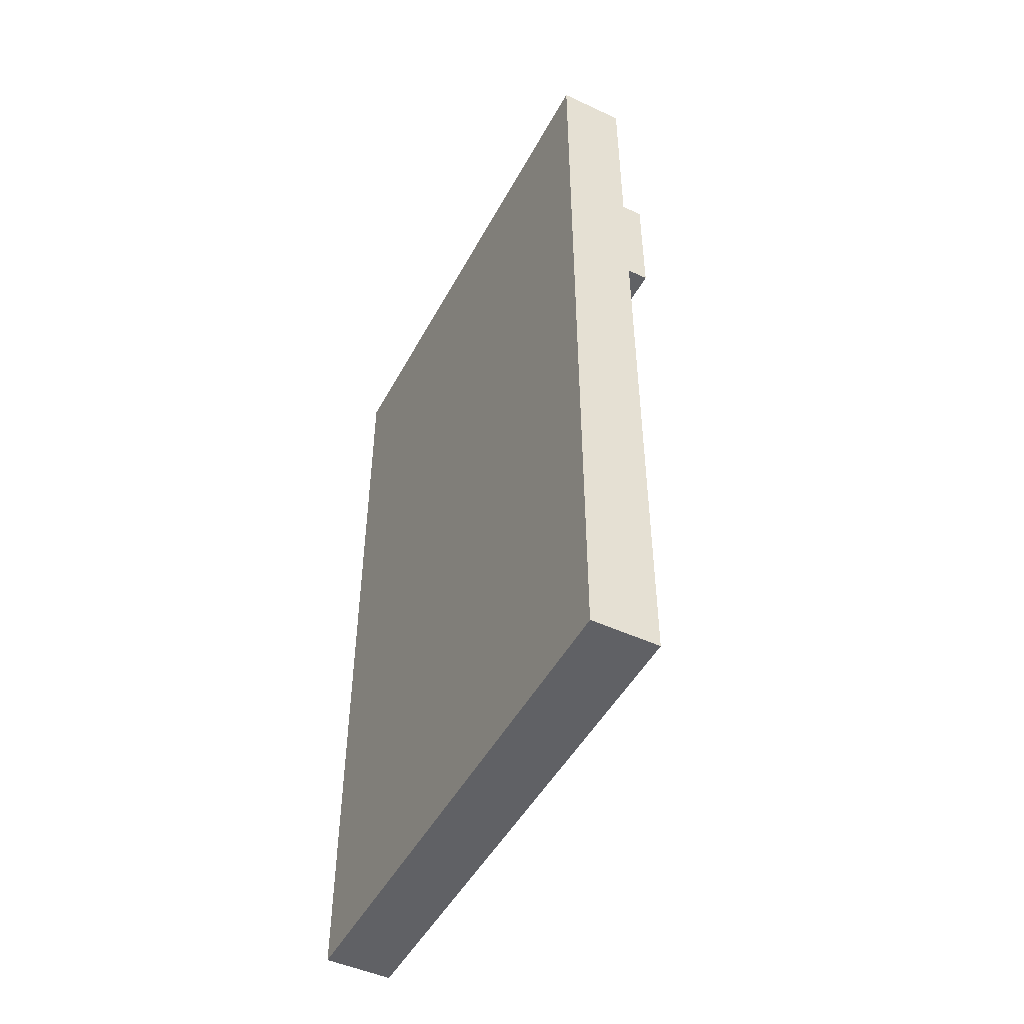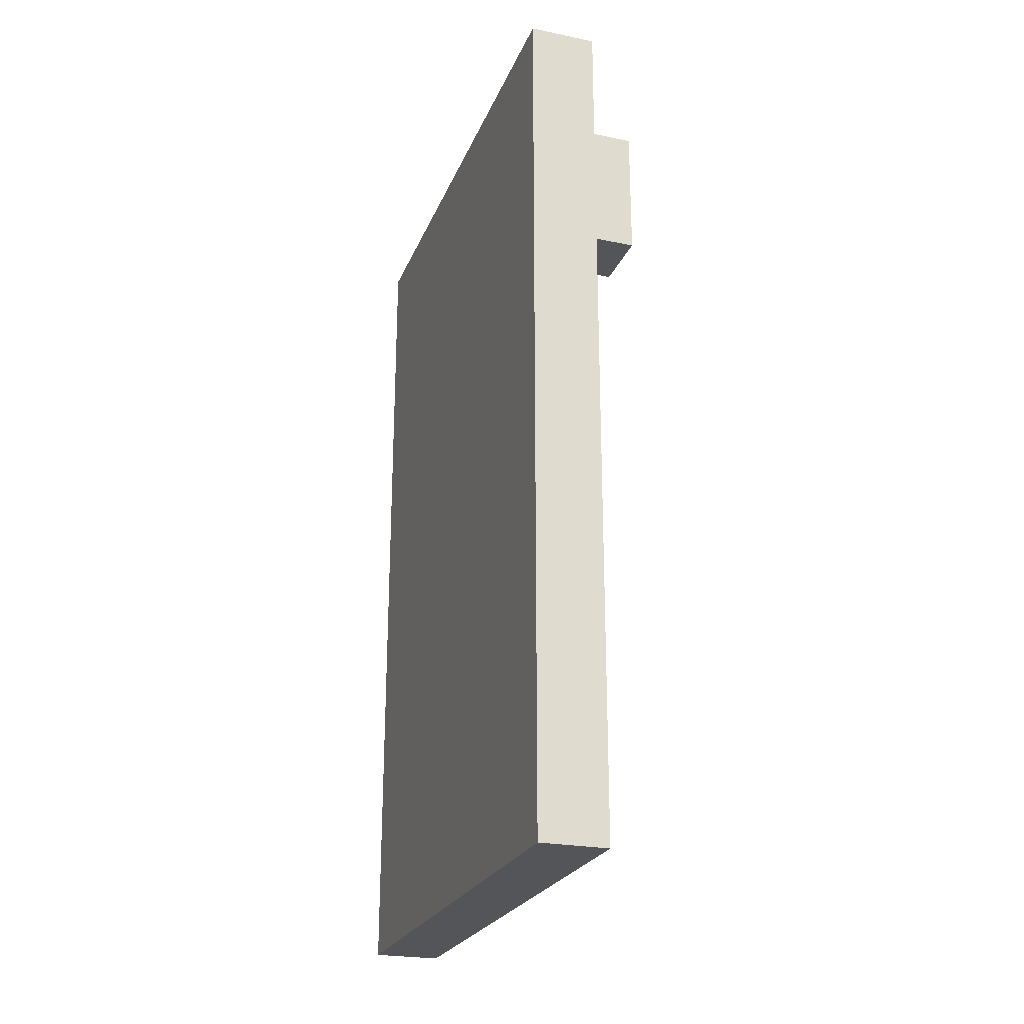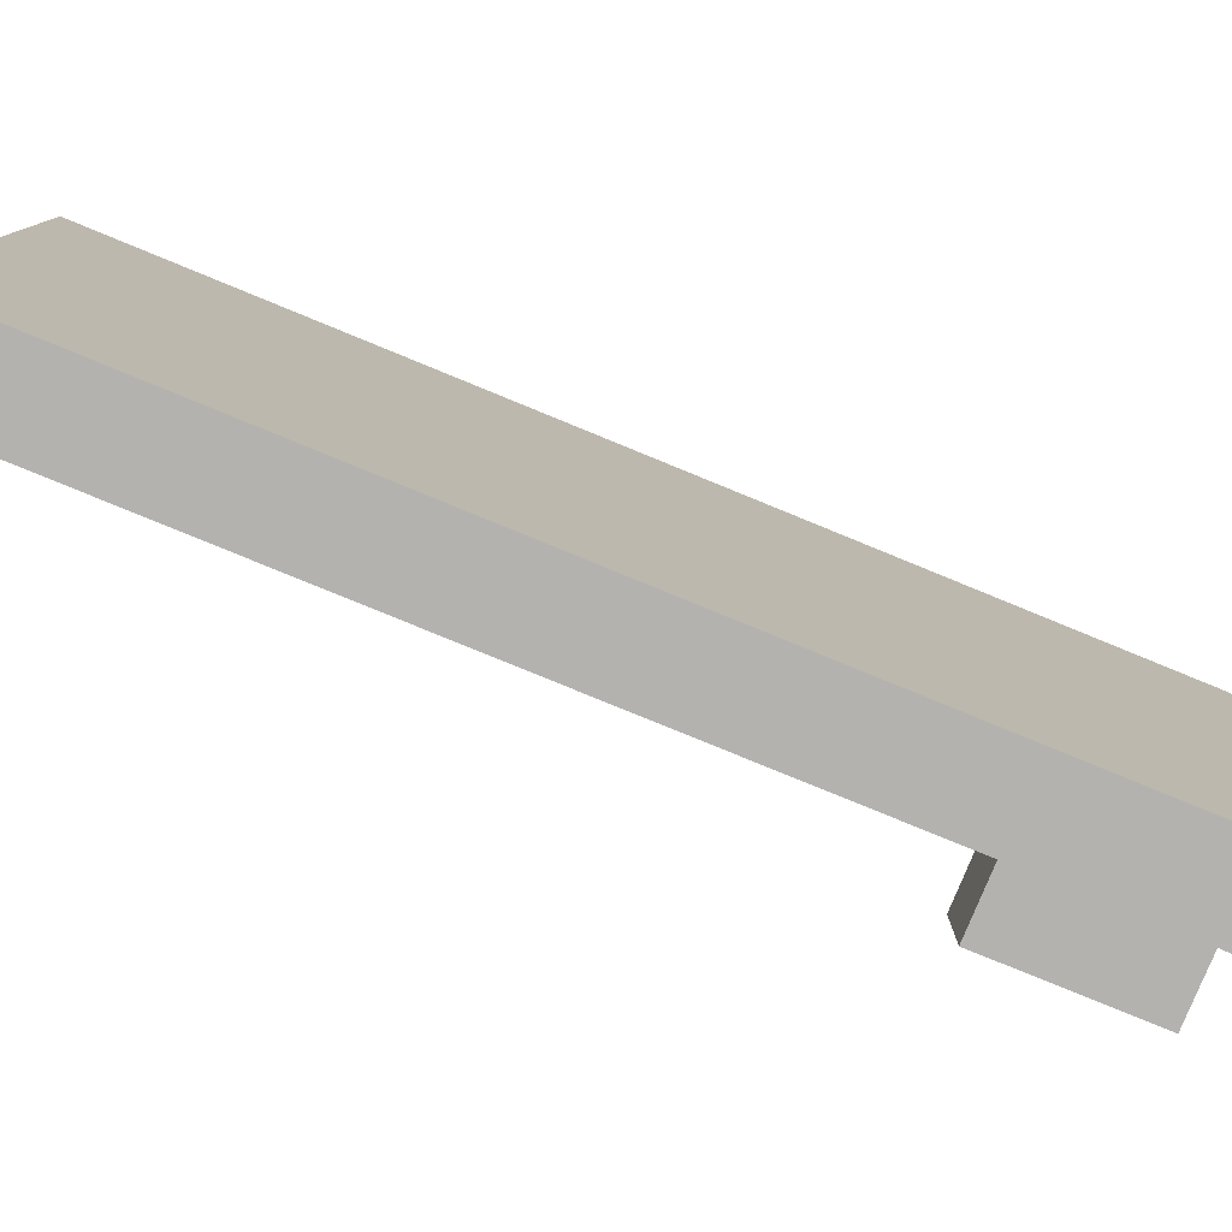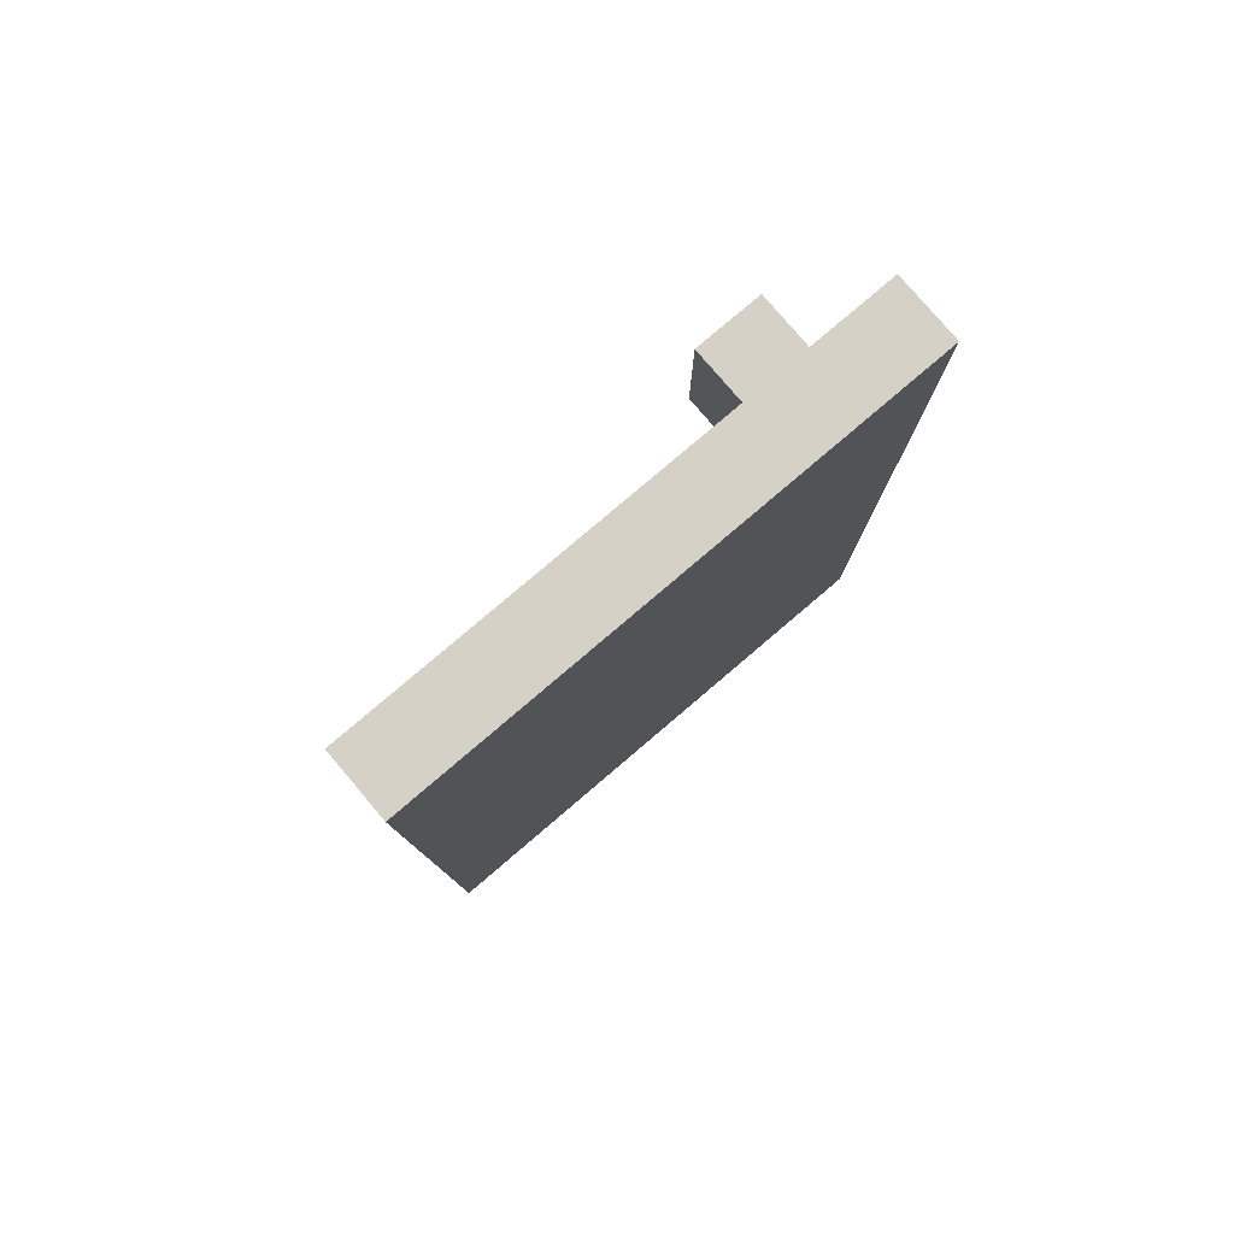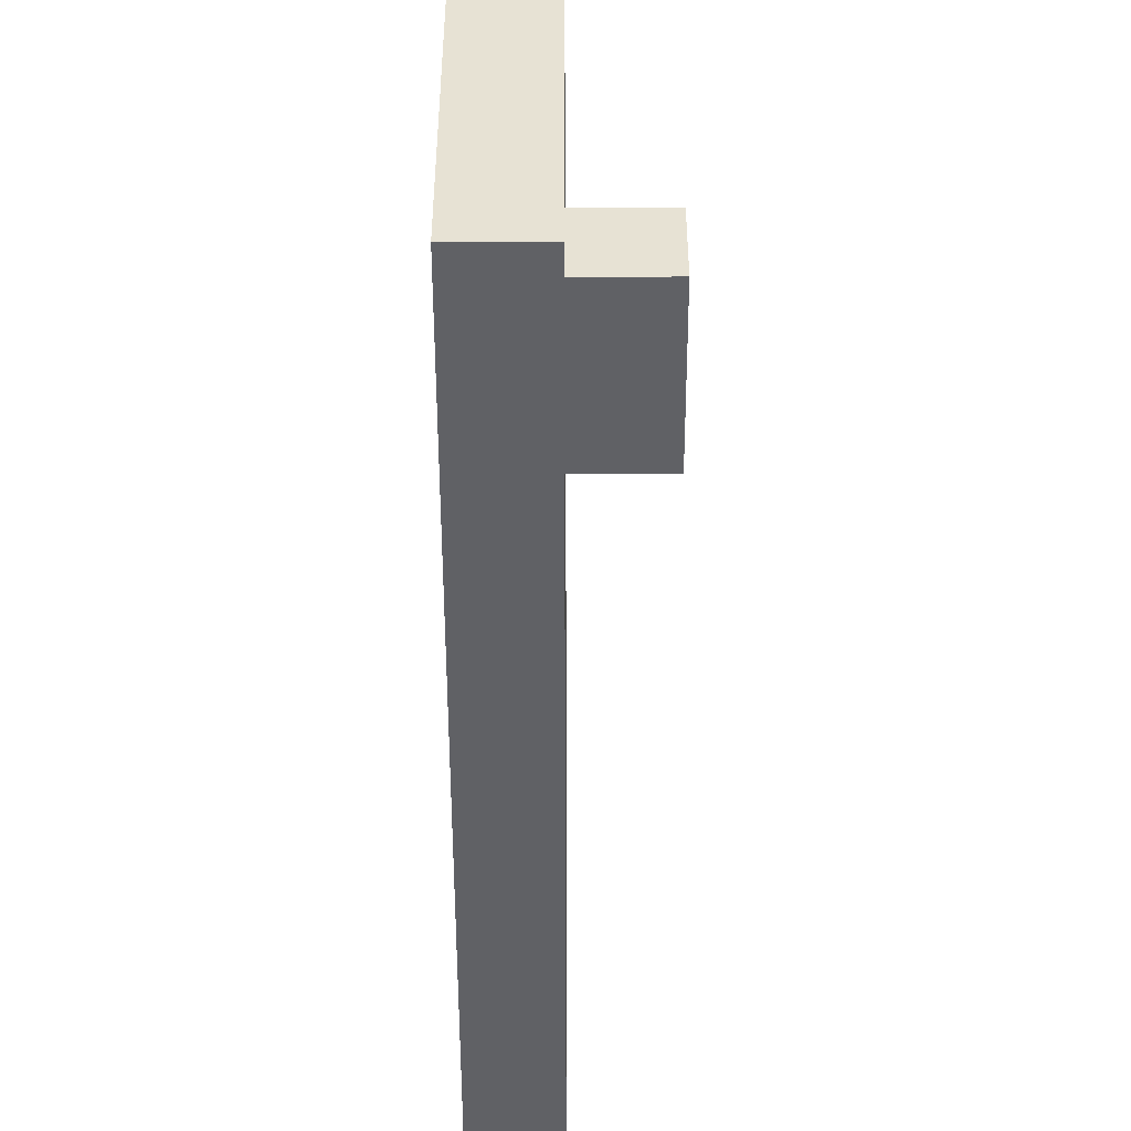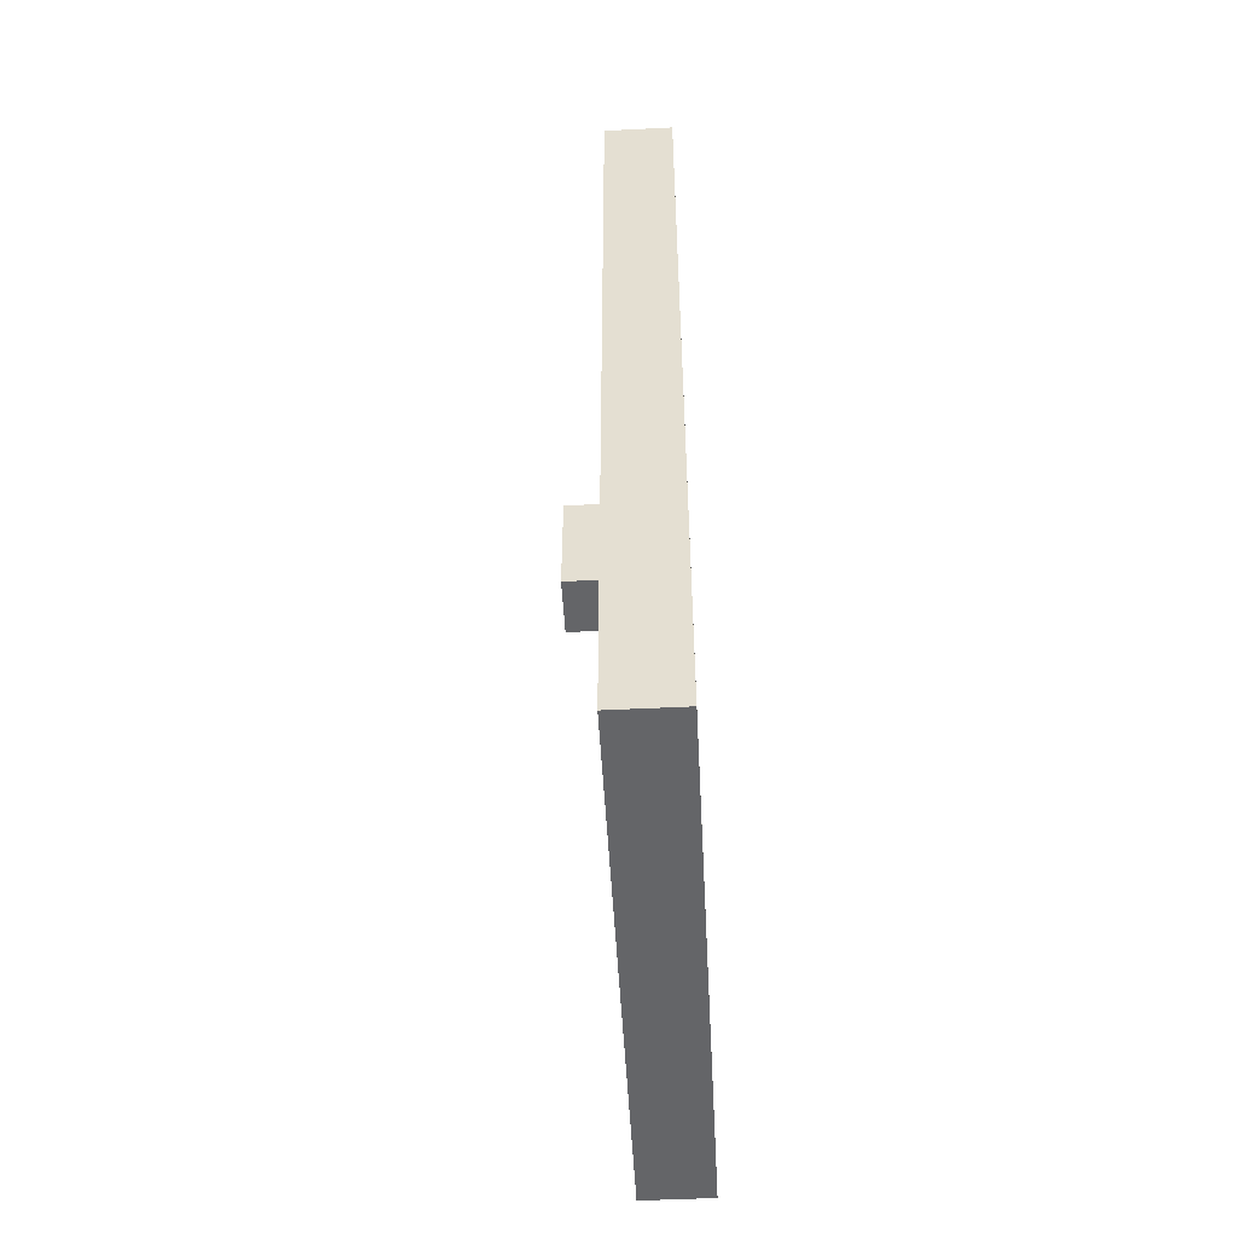
<metadata>
{"format":"obj","ext":"obj","renderer":"f3d","projection":"perspective","resolution":1024,"background":"white","views":[{"elev":-48.4,"azim":152.6,"up":"+Y"},{"elev":-24.3,"azim":161.4,"up":"+Y"},{"elev":-79.7,"azim":67.7,"up":"+Z"},{"elev":79.6,"azim":49.6,"up":"+Y"},{"elev":-50.2,"azim":-179.9,"up":"+Z"},{"elev":-51.5,"azim":3.1,"up":"+Y"}]}
</metadata>
<code>
o
v -0.2 0.4 -0.6
v -0.2 0.4 -0.7
v -0.2 0.6 -0.6
v -0.2 0.6 -0.7
v -0.1 -0.6 2.235e-08
v -0.1 -0.6 -0.8
v -0.1 -0.5 -0.5
v -0.1 -0.5 -0.7
v -0.1 -0.4 -0.4
v -0.1 -0.4 -0.5
v -0.1 -0.4 -0.6
v -0.1 -0.3 -0.3
v -0.1 -0.3 -0.4
v -0.1 -0.2 -0.4
v -0.1 -0.2 -0.5
v -0.1 -0.2 -0.6
v -0.1 -0.1 -0.2
v -0.1 -0.1 -0.3
v -0.1 -5.96e-08 -0.1
v -0.1 -5.96e-08 -0.2
v -0.1 -5.96e-08 -0.3
v -0.1 -5.96e-08 -0.4
v -0.1 -5.96e-08 -0.5
v -0.1 0.2 -0.2
v -0.1 0.2 -0.3
v -0.1 0.2 -0.4
v -0.1 0.4 -0.1
v -0.1 0.4 -0.2
v -0.1 0.4 -0.3
v -0.1 0.4 -0.6
v -0.1 0.4 -0.7
v -0.1 0.5 -0.1
v -0.1 0.5 -0.2
v -0.1 0.6 -0.1
v -0.1 0.6 -0.6
v -0.1 0.6 -0.7
v -0.1 0.7 2.235e-08
v -0.1 0.7 -0.8
v 0 -0.6 2.235e-08
v 0 -0.6 -0.8
v 0 -0.5 -0.5
v 0 -0.5 -0.7
v 0 -0.4 -0.4
v 0 -0.4 -0.5
v 0 -0.4 -0.6
v 0 -0.3 -0.3
v 0 -0.3 -0.4
v 0 -0.2 -0.4
v 0 -0.2 -0.5
v 0 -0.2 -0.6
v 0 -0.1 -0.2
v 0 -0.1 -0.3
v 0 -5.96e-08 -0.1
v 0 -5.96e-08 -0.2
v 0 -5.96e-08 -0.3
v 0 -5.96e-08 -0.4
v 0 -5.96e-08 -0.5
v 0 0.2 -0.2
v 0 0.2 -0.3
v 0 0.2 -0.4
v 0 0.4 -0.1
v 0 0.4 -0.2
v 0 0.4 -0.3
v 0 0.5 -0.1
v 0 0.5 -0.2
v 0 0.6 -0.1
v 0 0.6 -0.7
v 0 0.7 2.235e-08
v 0 0.7 -0.8
v -0.1 -0.6 2.235e-08
v -0.1 0.7 2.235e-08
v 0 -0.6 2.235e-08
v 0 0.7 2.235e-08
v -0.2 0.4 -0.6
v -0.2 0.6 -0.6
v -0.1 0.4 -0.6
v -0.1 0.6 -0.6
v -0.2 0.4 -0.7
v -0.2 0.6 -0.7
v -0.1 0.4 -0.7
v -0.1 0.6 -0.7
v -0.1 -0.6 -0.8
v -0.1 0.7 -0.8
v 0 -0.6 -0.8
v 0 0.7 -0.8
v -0.1 -0.6 2.235e-08
v 0 -0.6 2.235e-08
v -0.1 -0.6 -0.8
v 0 -0.6 -0.8
v -0.2 0.4 -0.6
v -0.1 0.4 -0.6
v -0.2 0.4 -0.7
v -0.1 0.4 -0.7
v -0.2 0.6 -0.6
v -0.1 0.6 -0.6
v -0.2 0.6 -0.7
v -0.1 0.6 -0.7
v -0.1 0.7 2.235e-08
v 0 0.7 2.235e-08
v -0.1 0.7 -0.8
v 0 0.7 -0.8
f 3 2 1
f 4 2 3
f 7 6 5
f 8 6 7
f 9 7 5
f 10 8 7
f 10 7 9
f 11 8 10
f 12 9 5
f 13 10 9
f 13 9 12
f 14 13 12
f 14 10 13
f 15 11 10
f 15 10 14
f 16 8 11
f 16 11 15
f 17 12 5
f 18 14 12
f 18 12 17
f 19 17 5
f 20 18 17
f 20 17 19
f 21 14 18
f 21 18 20
f 22 15 14
f 22 14 21
f 23 16 15
f 23 15 22
f 24 21 20
f 24 20 19
f 25 22 21
f 25 21 24
f 26 23 22
f 26 22 25
f 27 24 19
f 27 19 5
f 28 25 24
f 28 24 27
f 29 26 25
f 29 25 28
f 30 16 23
f 30 26 29
f 30 8 16
f 30 23 26
f 31 6 8
f 31 8 30
f 32 28 27
f 32 27 5
f 33 30 29
f 33 28 32
f 33 29 28
f 34 32 5
f 34 33 32
f 35 30 33
f 35 33 34
f 36 6 31
f 37 34 5
f 37 36 35
f 37 35 34
f 38 6 36
f 38 36 37
f 39 40 41
f 41 40 42
f 39 41 43
f 41 42 44
f 43 41 44
f 44 42 45
f 39 43 46
f 43 44 47
f 46 43 47
f 46 47 48
f 47 44 48
f 44 45 49
f 48 44 49
f 45 42 50
f 49 45 50
f 39 46 51
f 46 48 52
f 51 46 52
f 39 51 53
f 51 52 54
f 53 51 54
f 52 48 55
f 54 52 55
f 48 49 56
f 55 48 56
f 49 50 57
f 56 49 57
f 54 55 58
f 53 54 58
f 55 56 59
f 58 55 59
f 56 57 60
f 59 56 60
f 53 58 61
f 39 53 61
f 58 59 62
f 61 58 62
f 59 60 63
f 62 59 63
f 39 61 64
f 61 62 64
f 62 63 65
f 64 62 65
f 39 64 66
f 64 65 66
f 42 40 67
f 66 65 67
f 57 50 67
f 65 63 67
f 60 57 67
f 63 60 67
f 50 42 67
f 39 66 68
f 66 67 68
f 67 40 69
f 68 67 69
f 72 71 70
f 73 71 72
f 76 75 74
f 77 75 76
f 78 79 80
f 80 79 81
f 82 83 84
f 84 83 85
f 88 87 86
f 89 87 88
f 92 91 90
f 93 91 92
f 94 95 96
f 96 95 97
f 98 99 100
f 100 99 101

</code>
